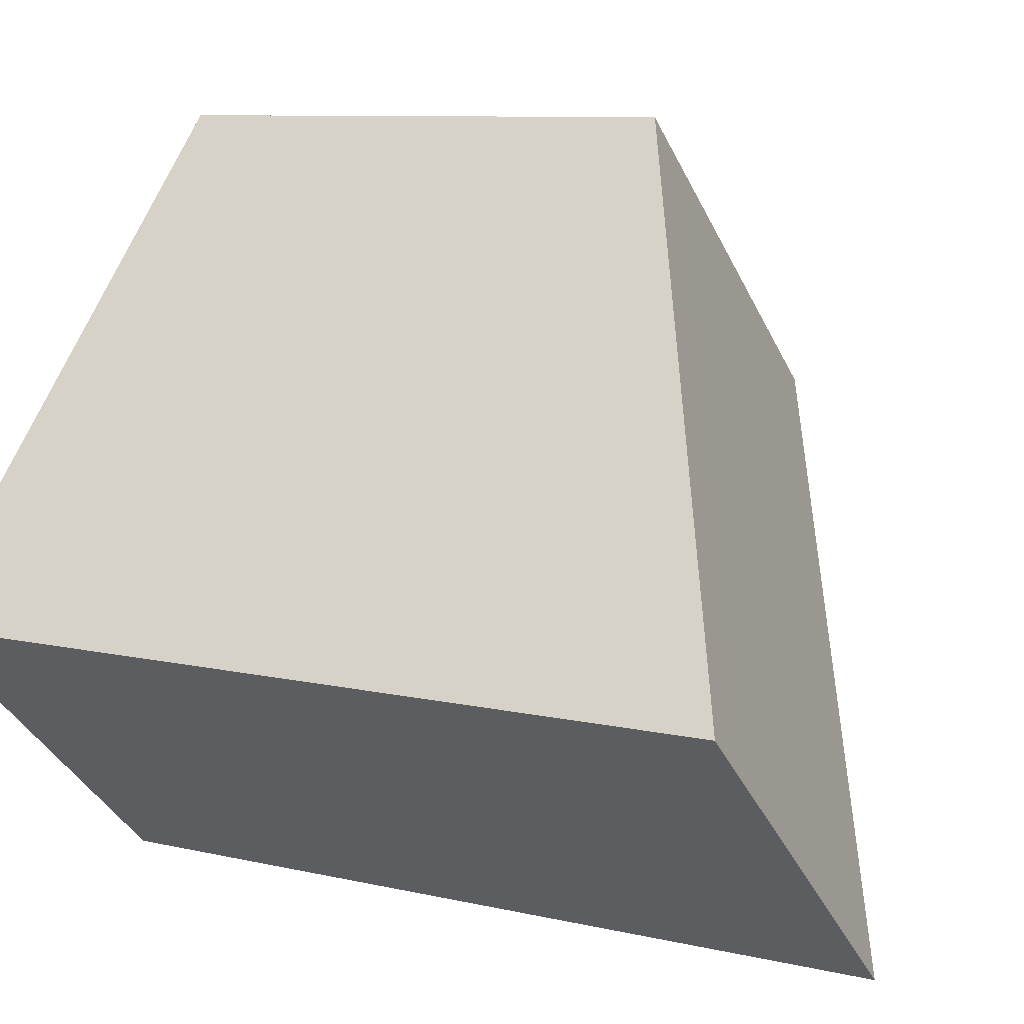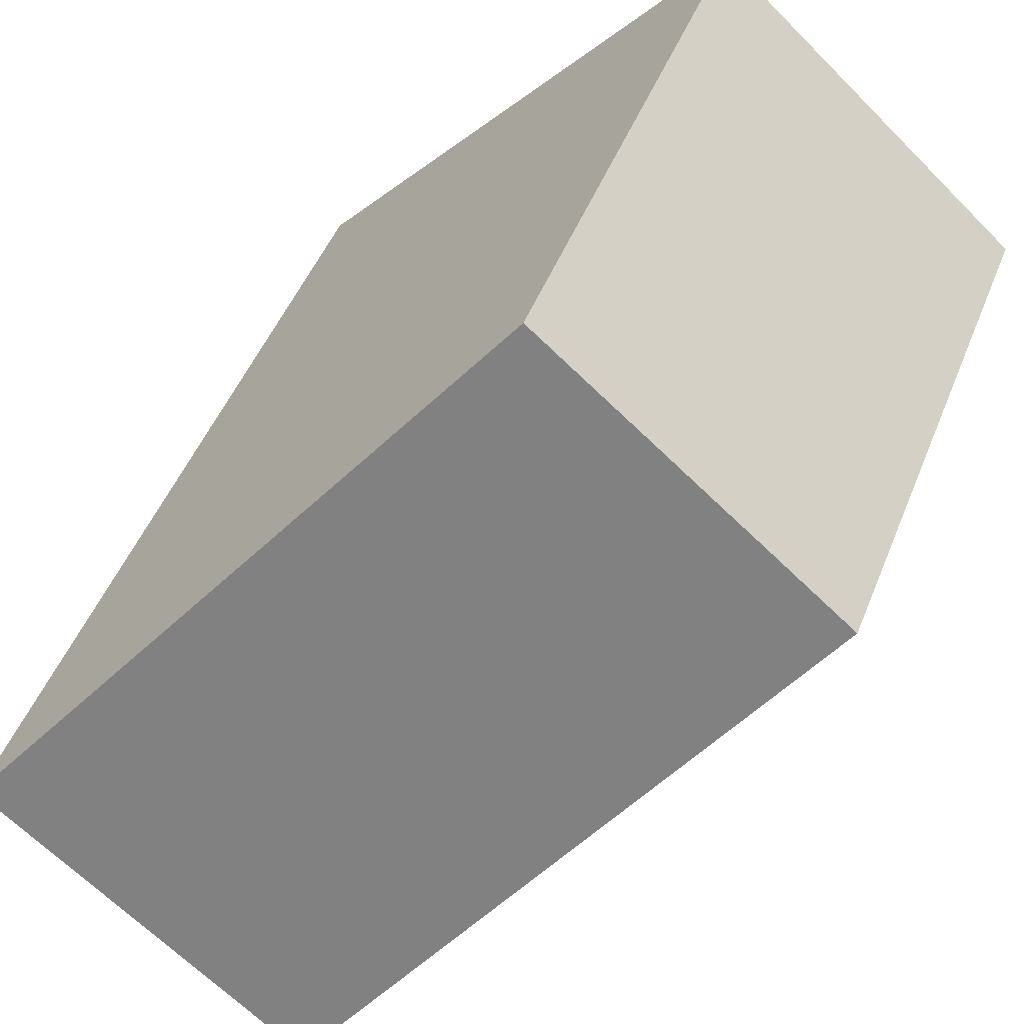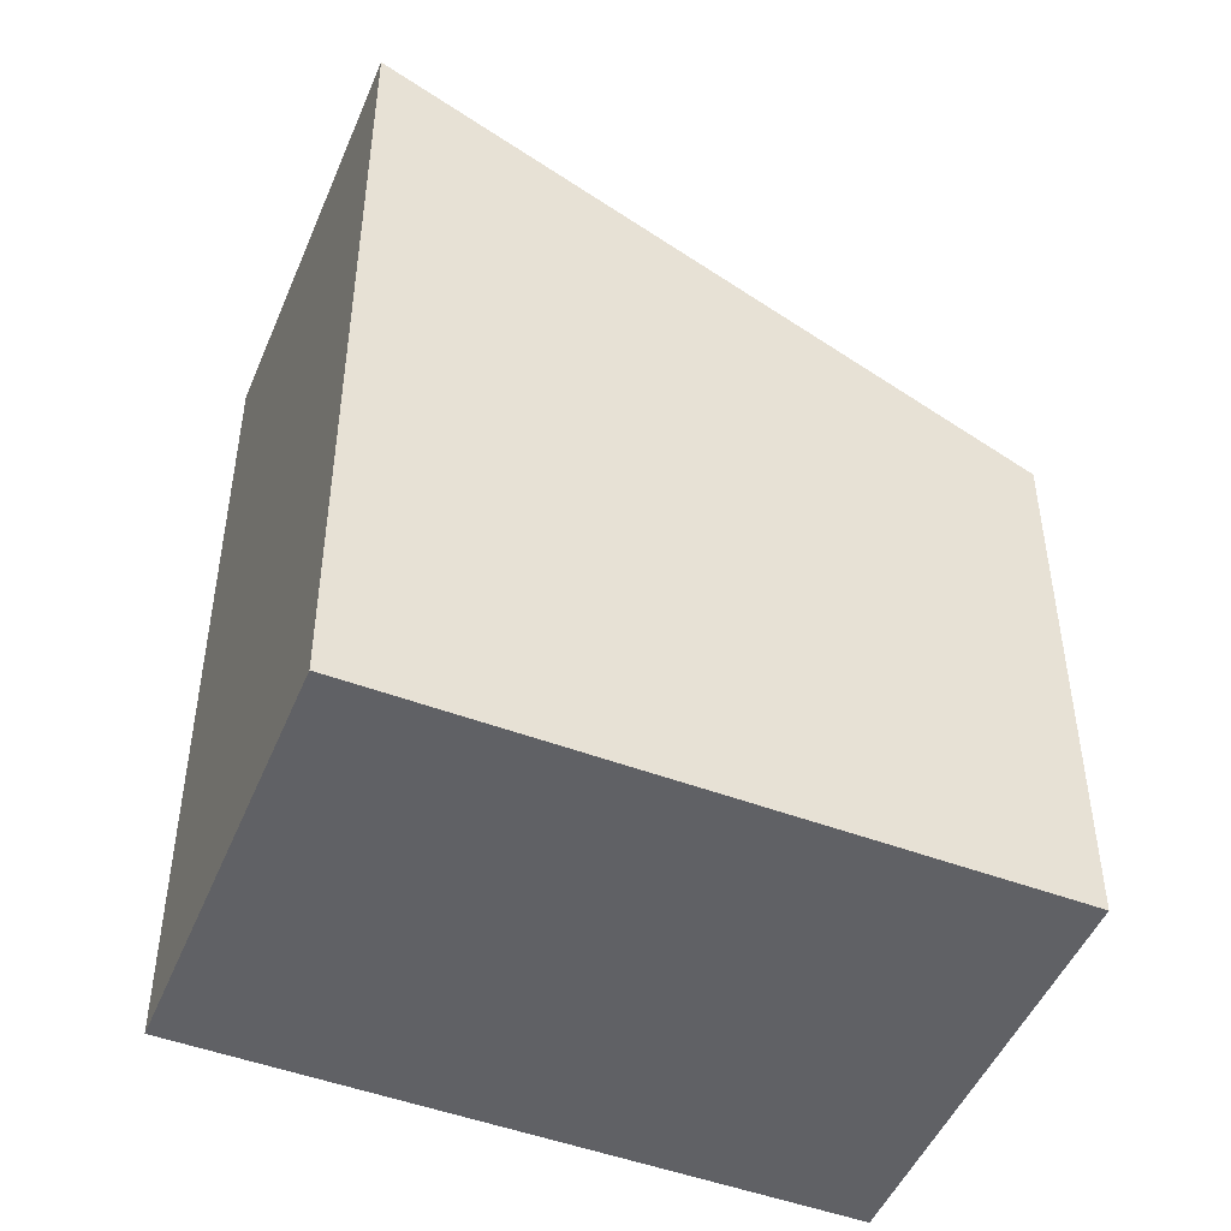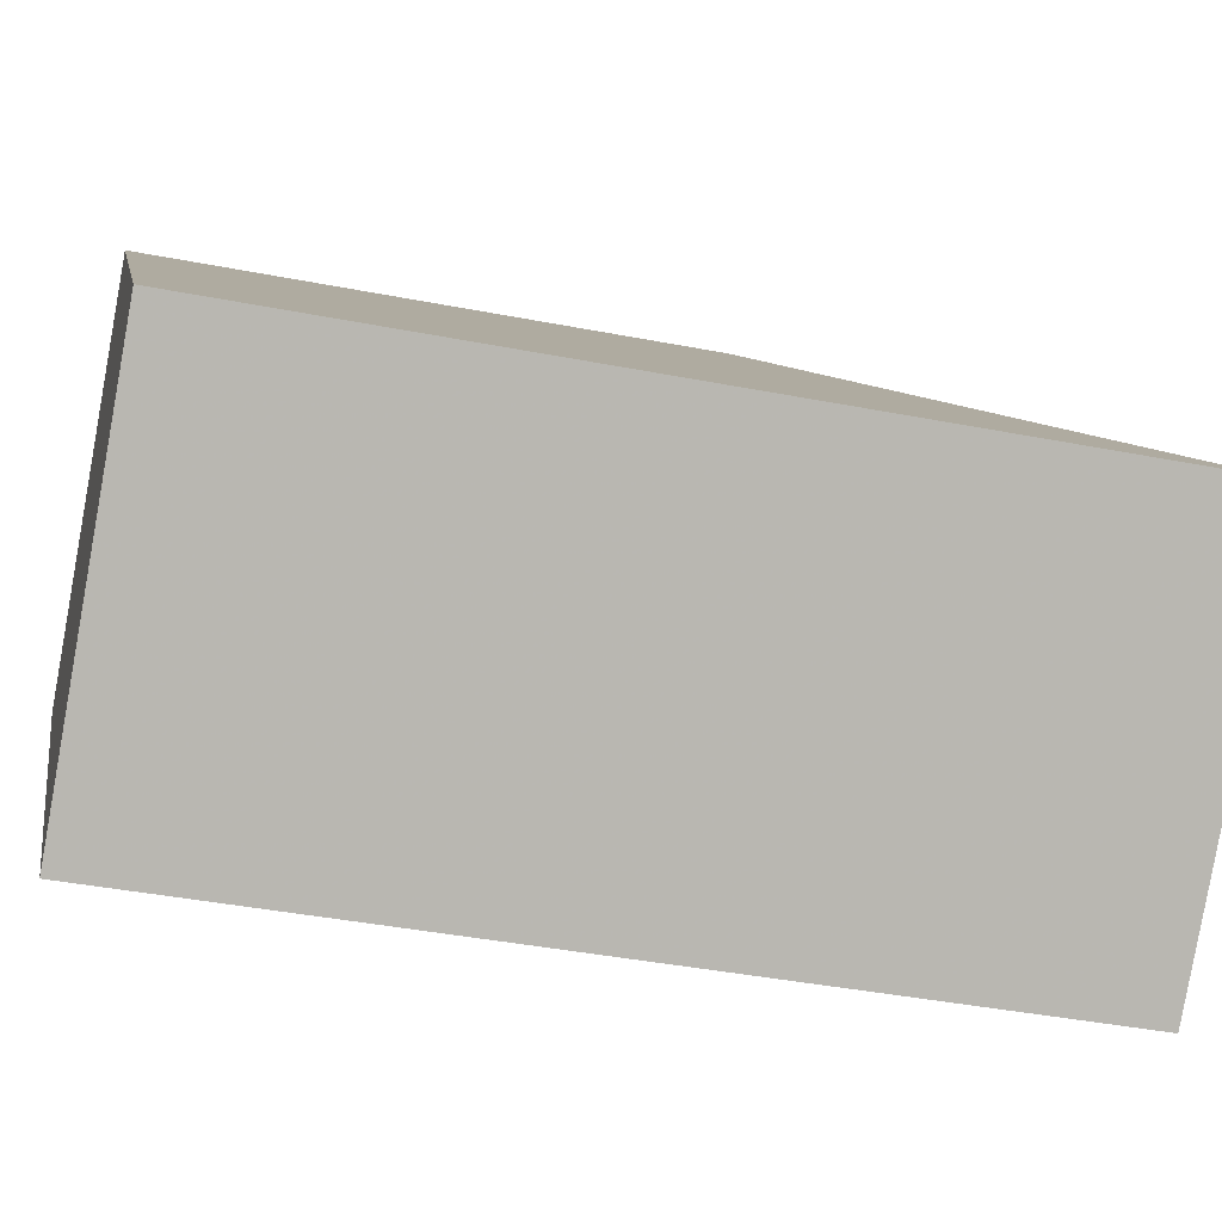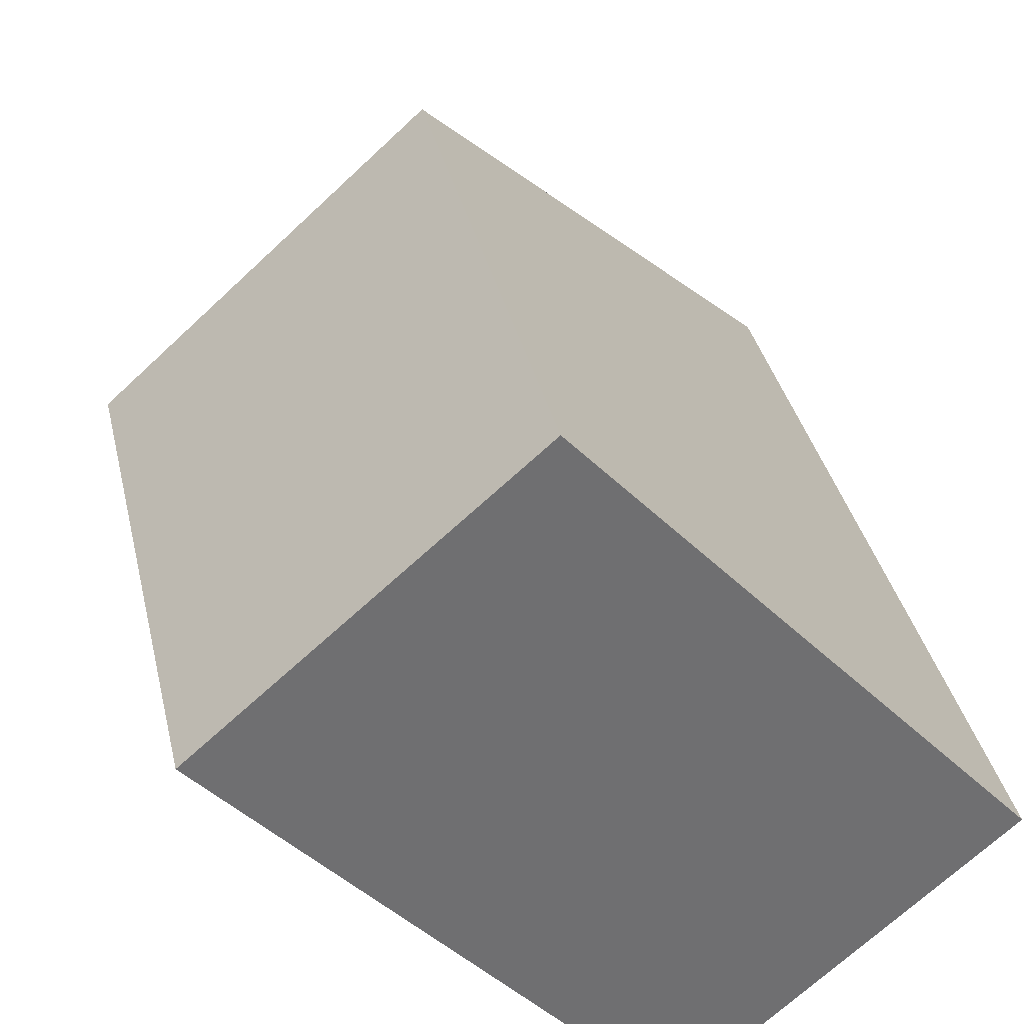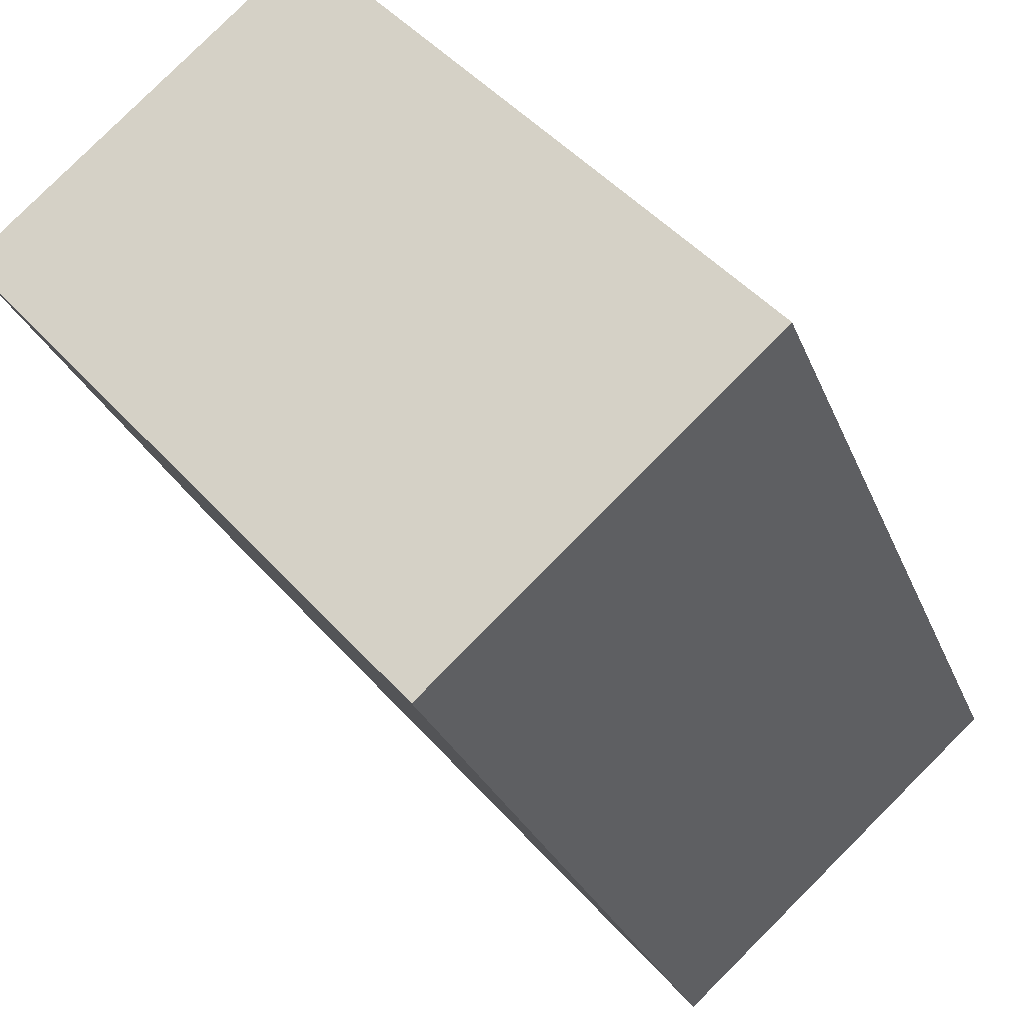
<metadata>
{"format":"obj","ext":"obj","renderer":"f3d","projection":"perspective","resolution":1024,"background":"white","views":[{"elev":8.7,"azim":-57.3,"up":"+Y"},{"elev":47.3,"azim":20.9,"up":"+Y"},{"elev":-49.2,"azim":25.8,"up":"+Z"},{"elev":-40.4,"azim":-103.5,"up":"+Y"},{"elev":35.7,"azim":167.4,"up":"+Y"},{"elev":-26.9,"azim":-161.8,"up":"+Y"}]}
</metadata>
<code>
v -405.9 -107 4.243
v -403.7 -104.6 2.736
v -402.2 -106 2.703
v -404.3 -108.4 4.223
v -403.7 -104.6 2.736
v -405.9 -107 4.243
v -405.9 -107 0
v -403.7 -104.6 -4.441e-16
v -402.2 -106 2.703
v -403.7 -104.6 2.736
v -403.7 -104.6 -4.441e-16
v -402.2 -106 -4.441e-16
v -404.3 -108.4 4.223
v -402.2 -106 2.703
v -402.2 -106 -4.441e-16
v -404.3 -108.4 0
v -405.9 -107 4.243
v -404.3 -108.4 4.223
v -404.3 -108.4 0
v -405.9 -107 0
v -405.9 -107 0
v -403.7 -104.6 0
v -402.2 -106 0
v -404.3 -108.4 0
f 2 3 4 1
f 6 7 8 5
f 10 11 12 9
f 14 15 16 13
f 18 19 20 17
f 22 23 24 21

</code>
